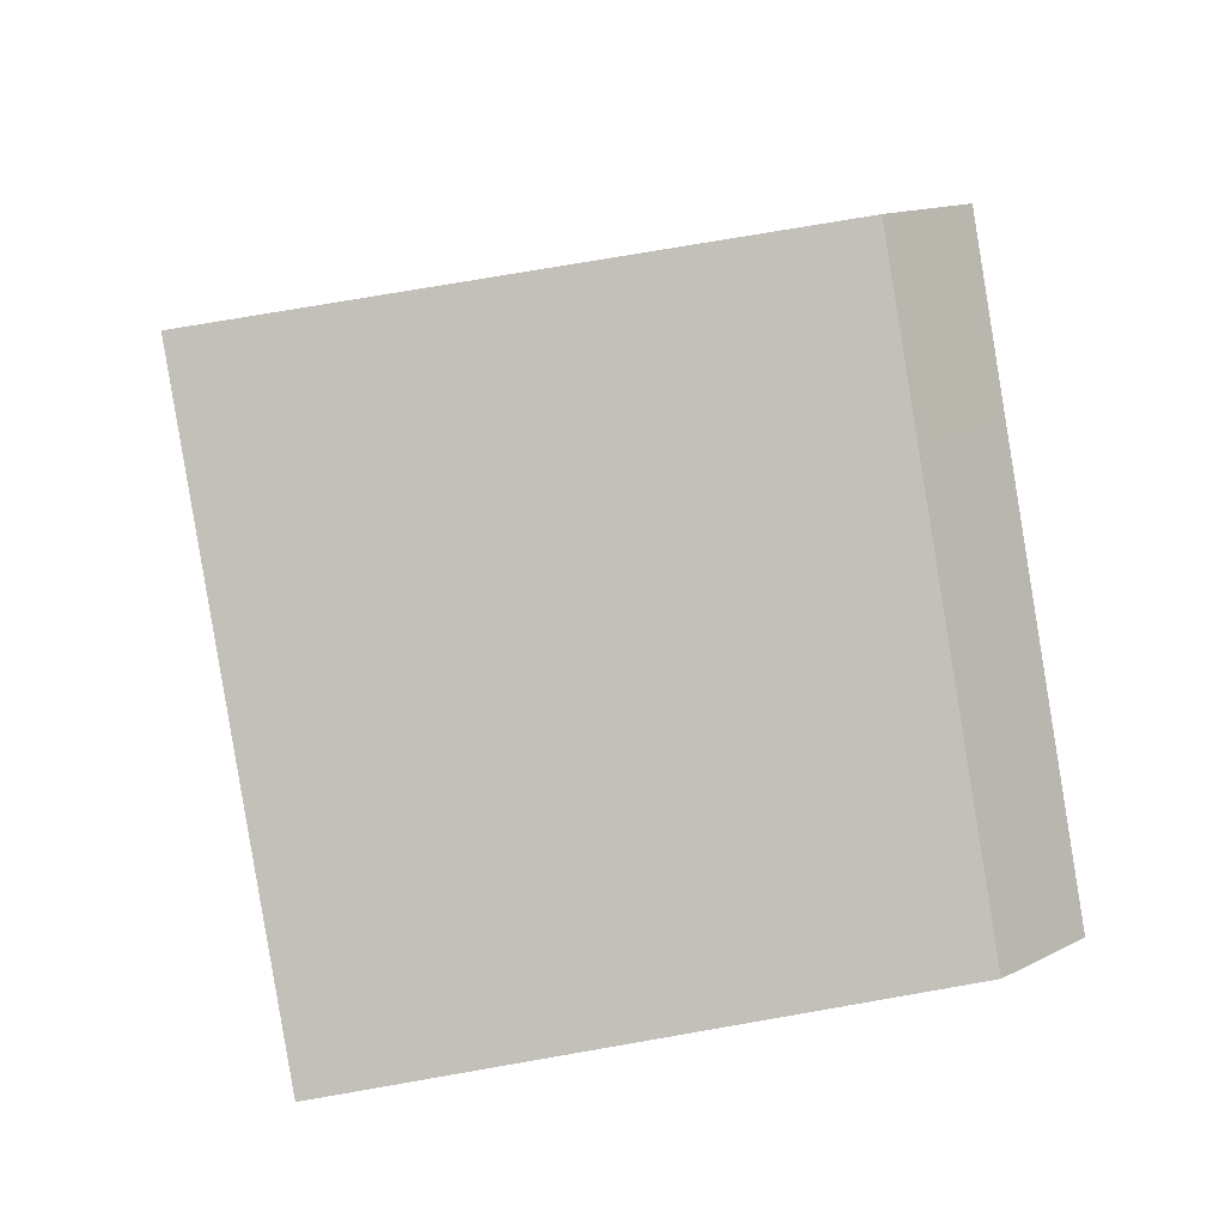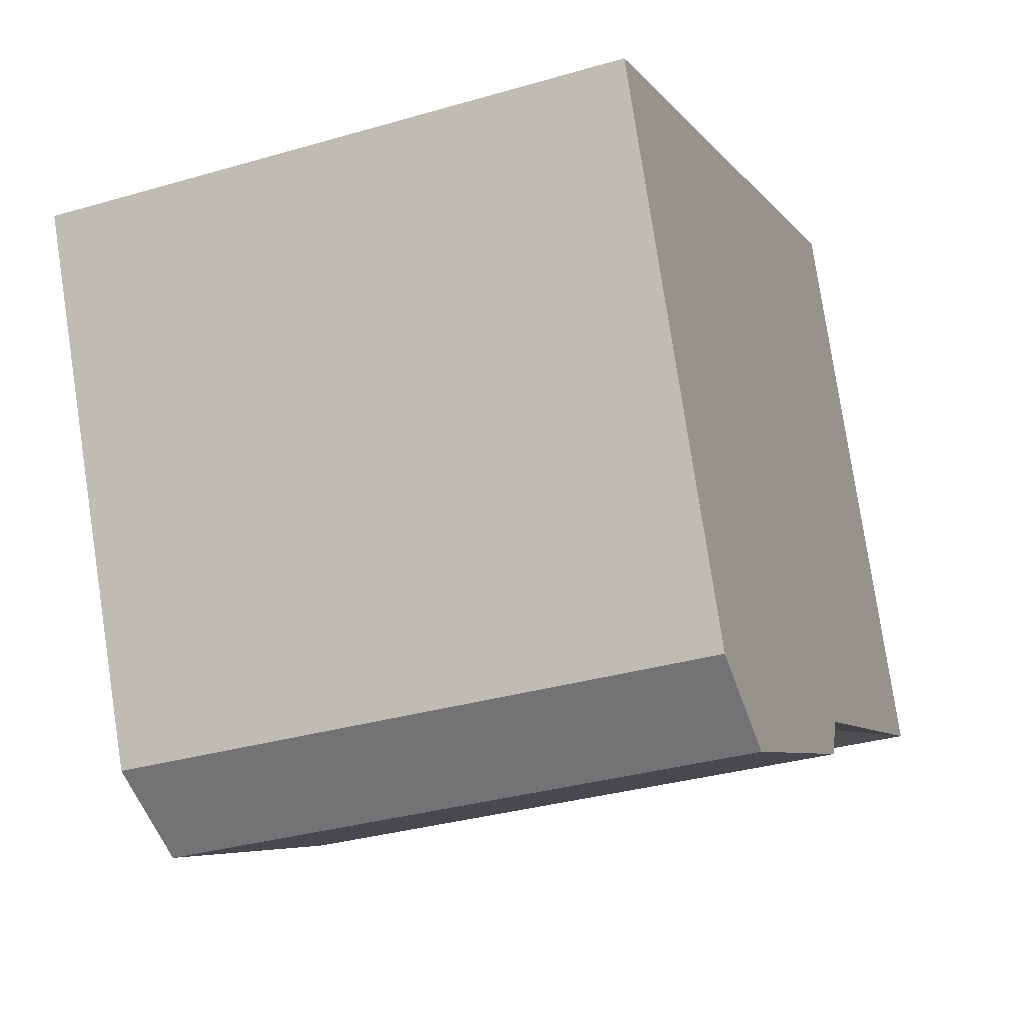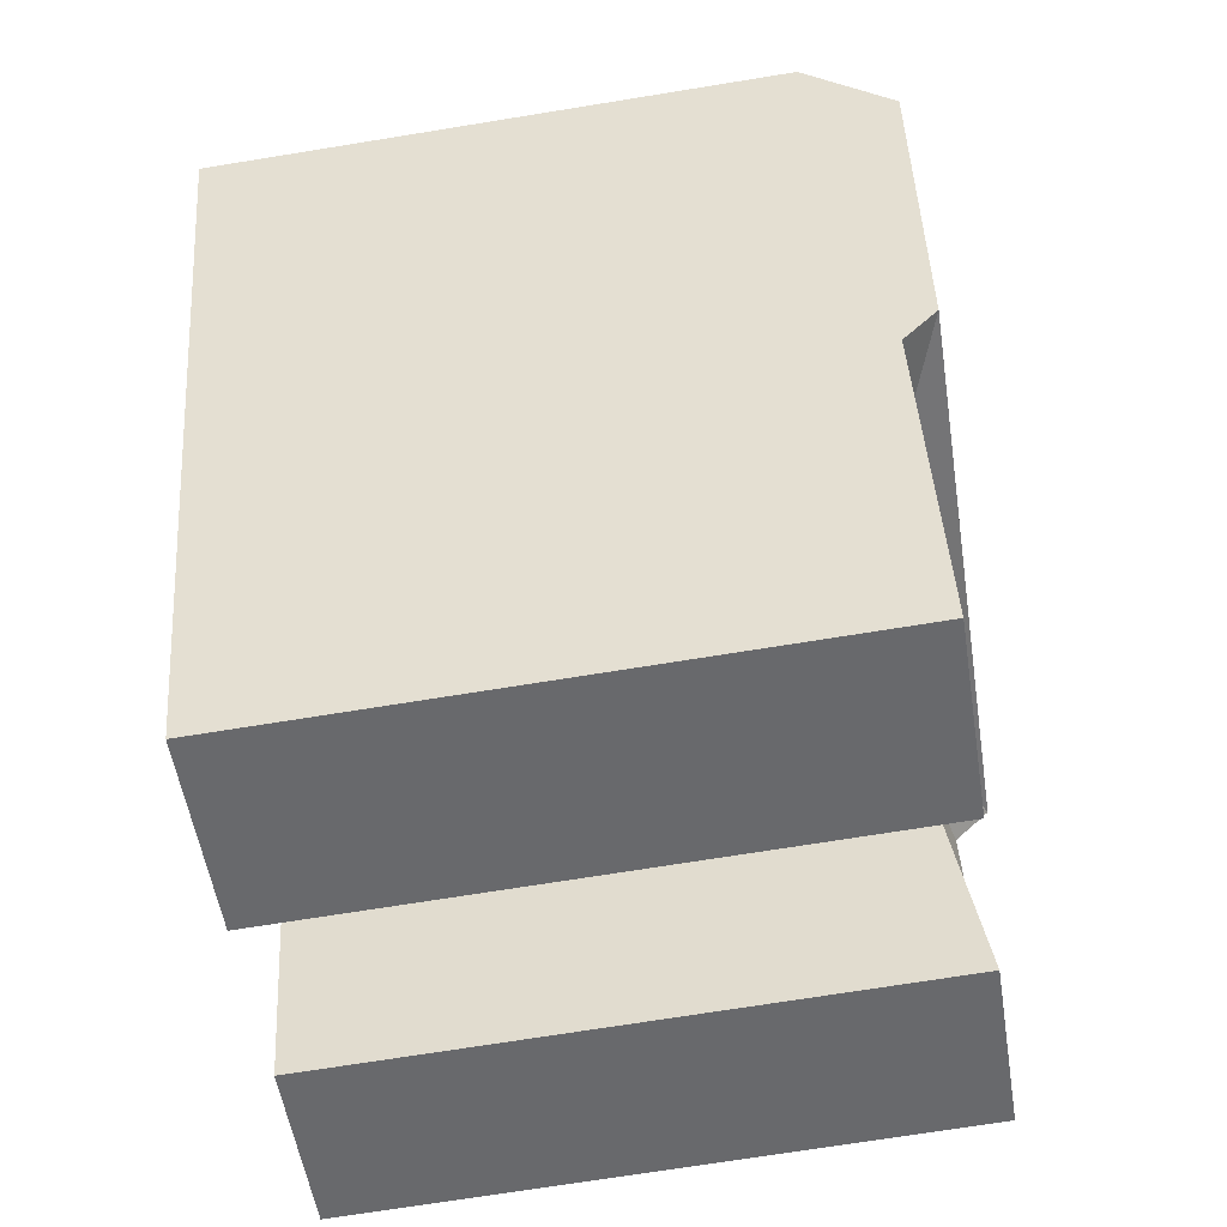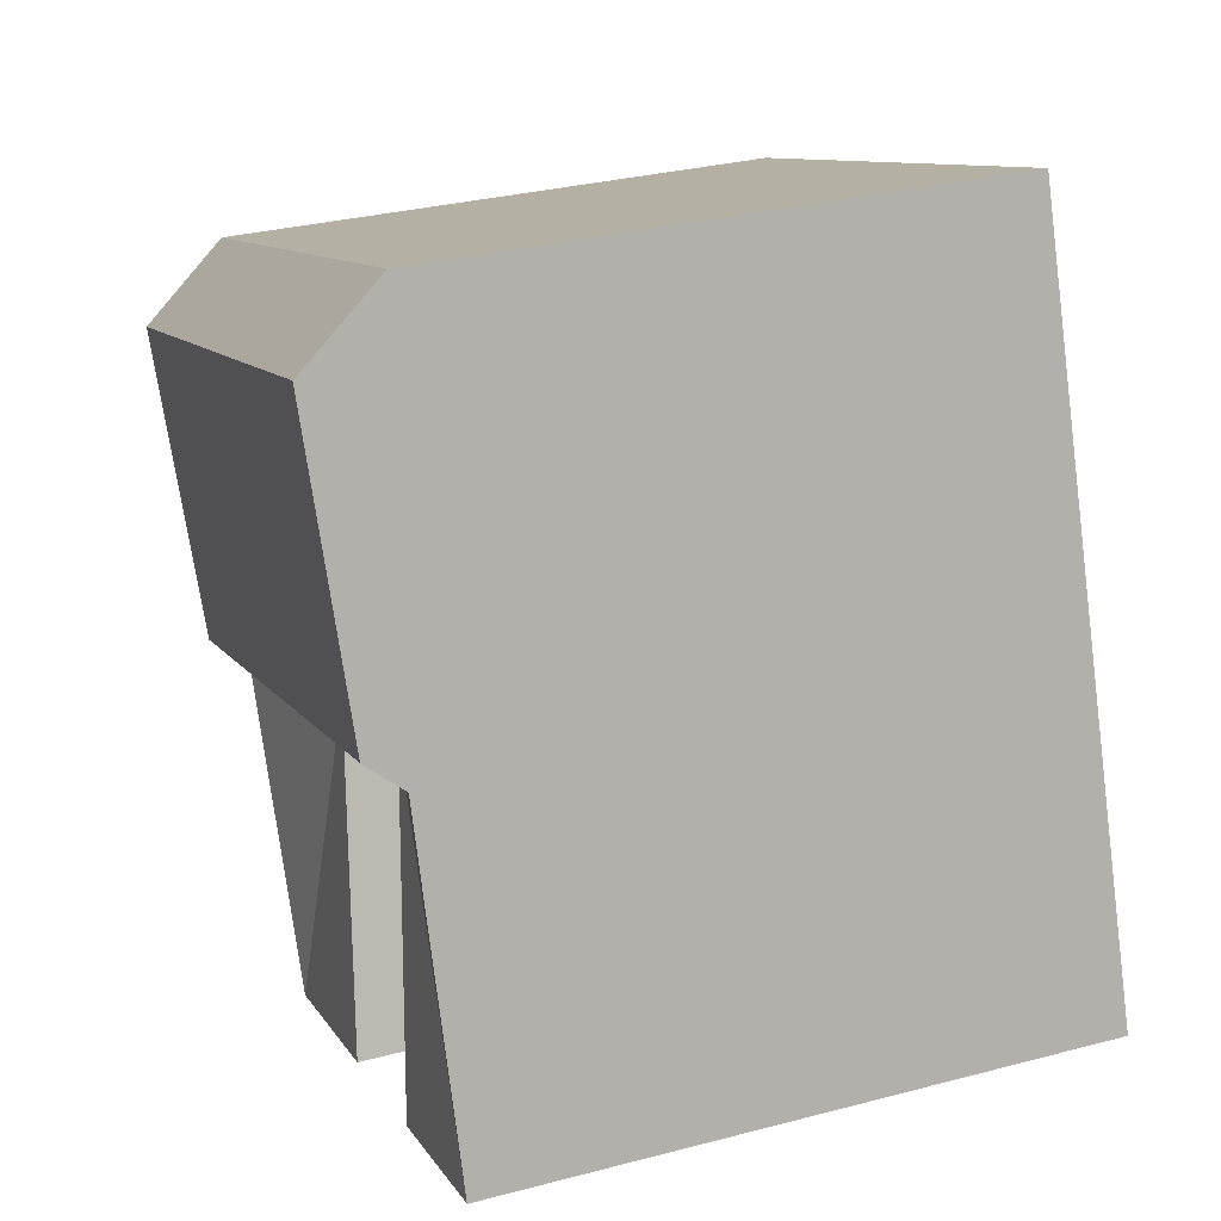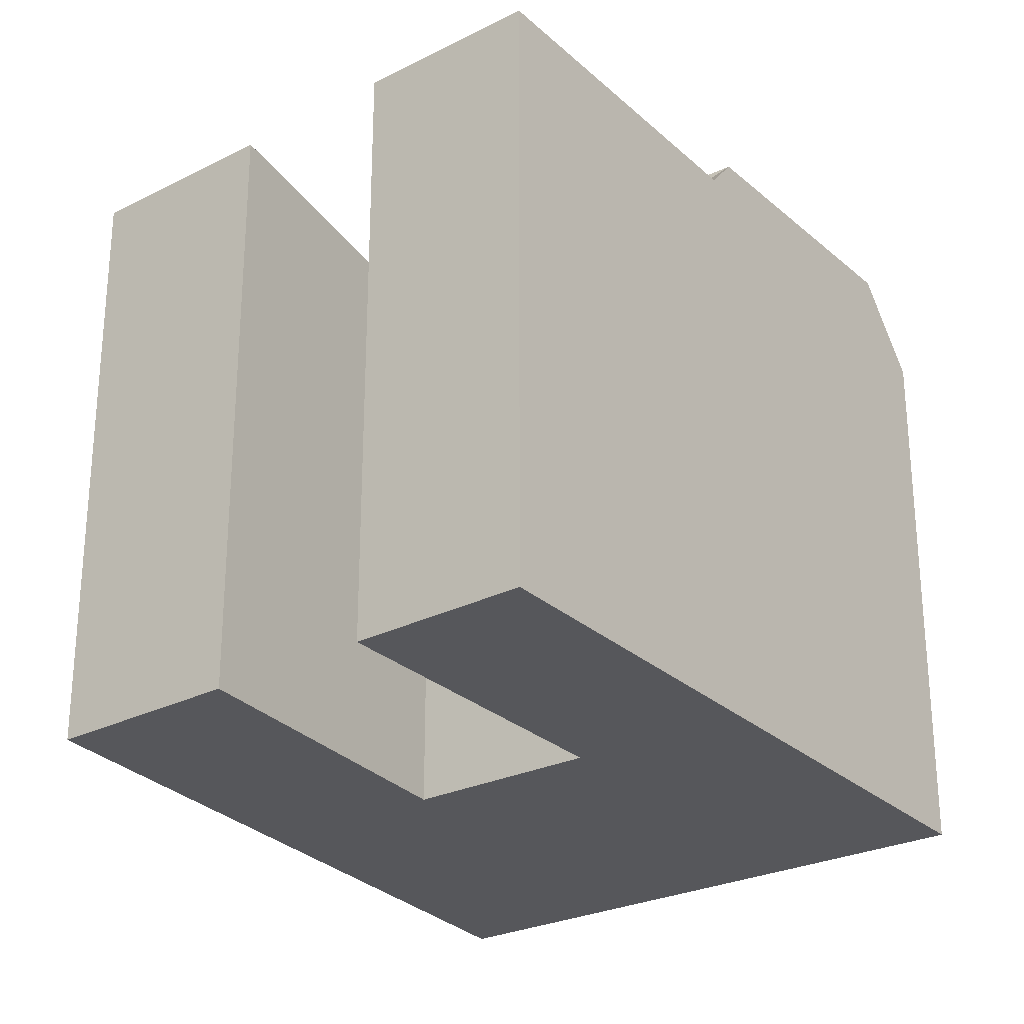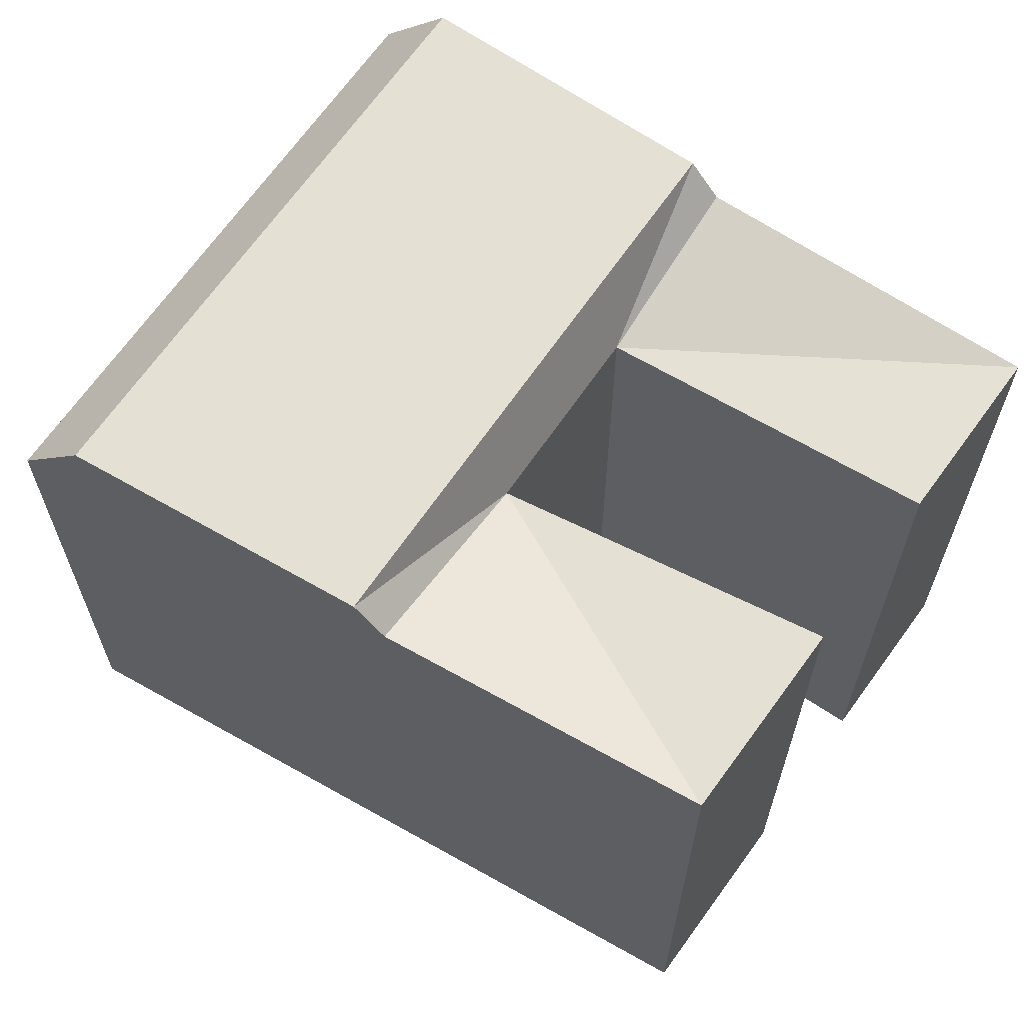
<metadata>
{"format":"obj","ext":"obj","renderer":"f3d","projection":"perspective","resolution":1024,"background":"white","views":[{"elev":73.7,"azim":80.1,"up":"+Z"},{"elev":79.0,"azim":171.4,"up":"+Z"},{"elev":-70.9,"azim":99.2,"up":"+Z"},{"elev":31.0,"azim":-110.6,"up":"+Z"},{"elev":-27.2,"azim":-123.3,"up":"+Y"},{"elev":65.3,"azim":144.4,"up":"+Y"}]}
</metadata>
<code>
v  17.02 3.483e-16 -5.688
v  15.42 -3.904e-16 6.376
v  10.79 2.209e-16 -3.607
v  21.56 -2.523e-16 4.12
v  21.01 -1.129e-15 18.44
v  27.15 -9.911e-16 16.19
v  14.08 -1.285e-15 20.98
v  9.472 -5.24e-16 8.558
v  3.931 -6.486e-16 10.59
v  5.601 1.146e-16 -1.872
v  0 0 0
v  8.542 -1.409e-15 23.02
v  15.42 18.37 6.375
v  10.79 19.71 -3.608
v  17.02 19.71 -5.689
v  21.56 19.71 4.119
v  27.15 18.37 16.19
v  26.16 21.14 14.04
v  21.99 20.85 5.04
v  21.01 18.37 18.44
v  9.472 18.37 8.558
v  14.08 18.37 20.98
v  3.931 19.71 10.59
v  0.0004207 19.71 -0.0006235
v  5.602 19.71 -1.873
v  8.542 18.37 23.02
v  7.72 21.14 20.8
v  4.284 20.85 11.54
v  20.02 21.14 16.3
v  15.84 20.85 7.296
v  9.825 20.85 9.509
v  13.26 21.14 18.77
g defaultobject
f 1 2 3
f 2 1 4
f 5 4 6
f 4 5 2
f 2 7 8
f 7 2 5
f 9 10 8
f 10 9 11
f 12 8 7
f 8 12 9
f 13 3 2
f 3 13 14
f 14 1 3
f 1 14 15
f 1 16 4
f 16 1 15
f 16 6 4
f 6 16 17
f 17 16 18
f 18 16 19
f 6 20 5
f 20 6 17
f 21 2 8
f 2 21 13
f 5 22 7
f 22 5 20
f 23 11 9
f 11 23 24
f 24 10 11
f 10 24 25
f 10 21 8
f 21 10 25
f 7 26 12
f 26 7 22
f 26 9 12
f 9 26 23
f 23 26 27
f 23 27 28
f 14 13 15
f 15 13 16
f 20 18 29
f 18 20 17
f 29 19 30
f 19 29 18
f 19 13 30
f 19 16 13
f 13 31 30
f 31 13 21
f 30 32 29
f 32 30 31
f 29 22 20
f 22 29 32
f 21 24 23
f 24 21 25
f 28 21 23
f 28 31 21
f 31 27 32
f 27 31 28
f 32 26 22
f 26 32 27

</code>
